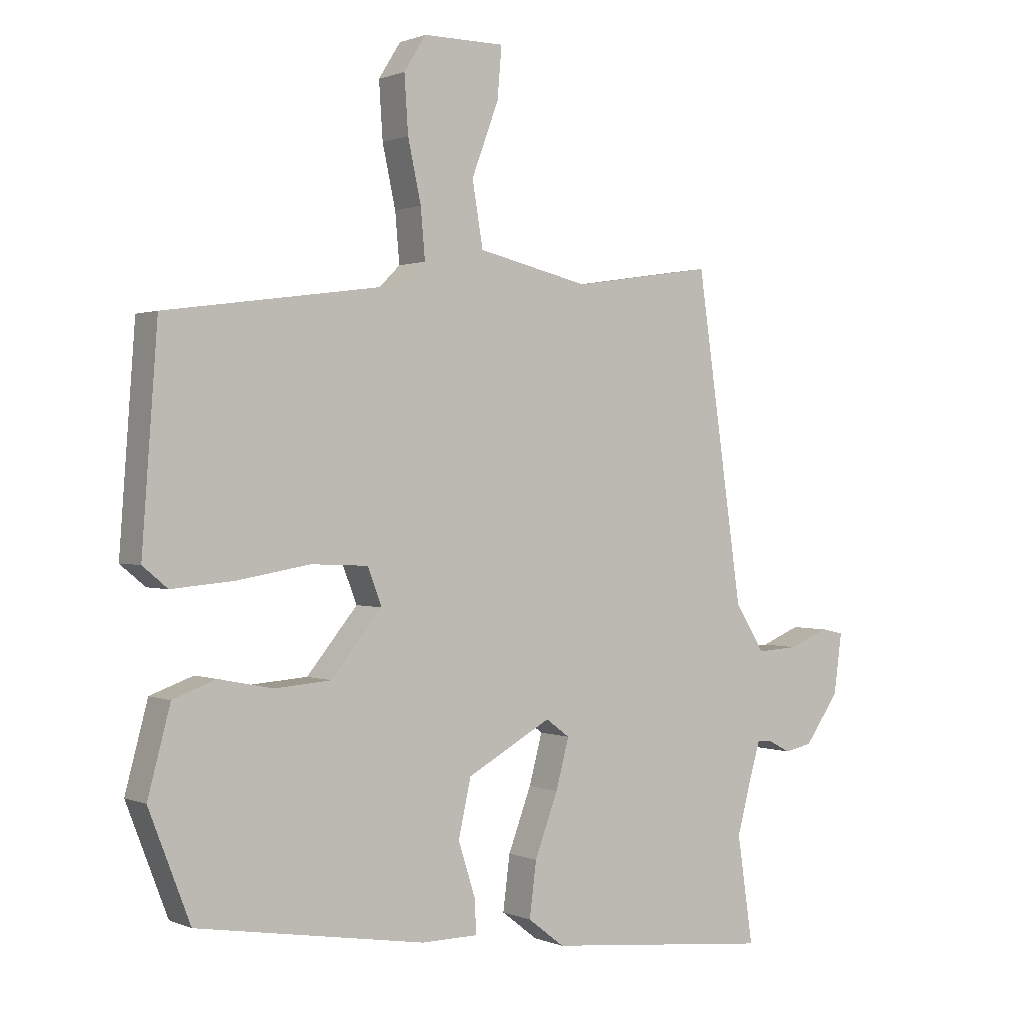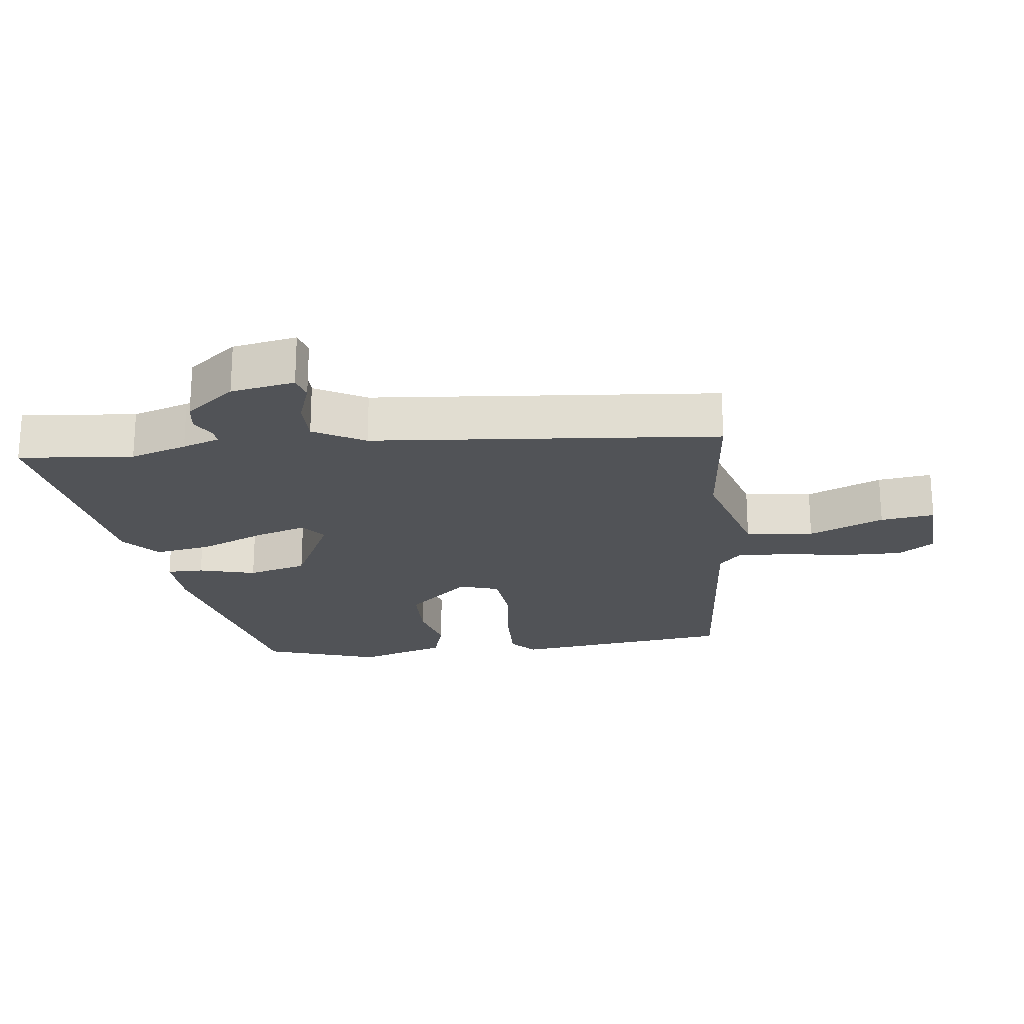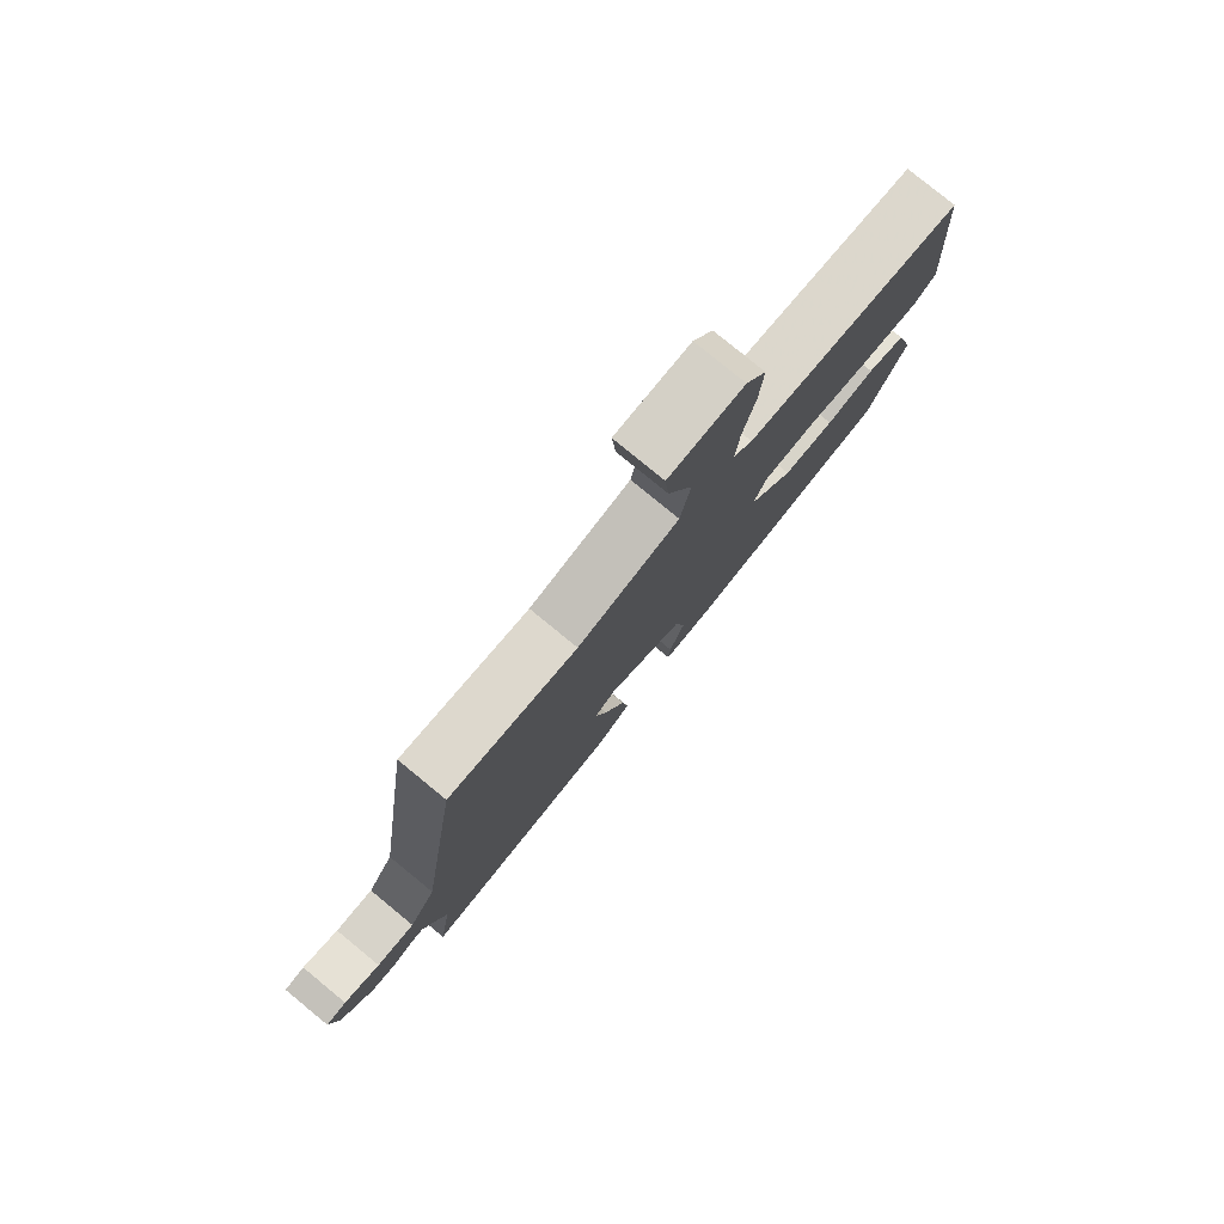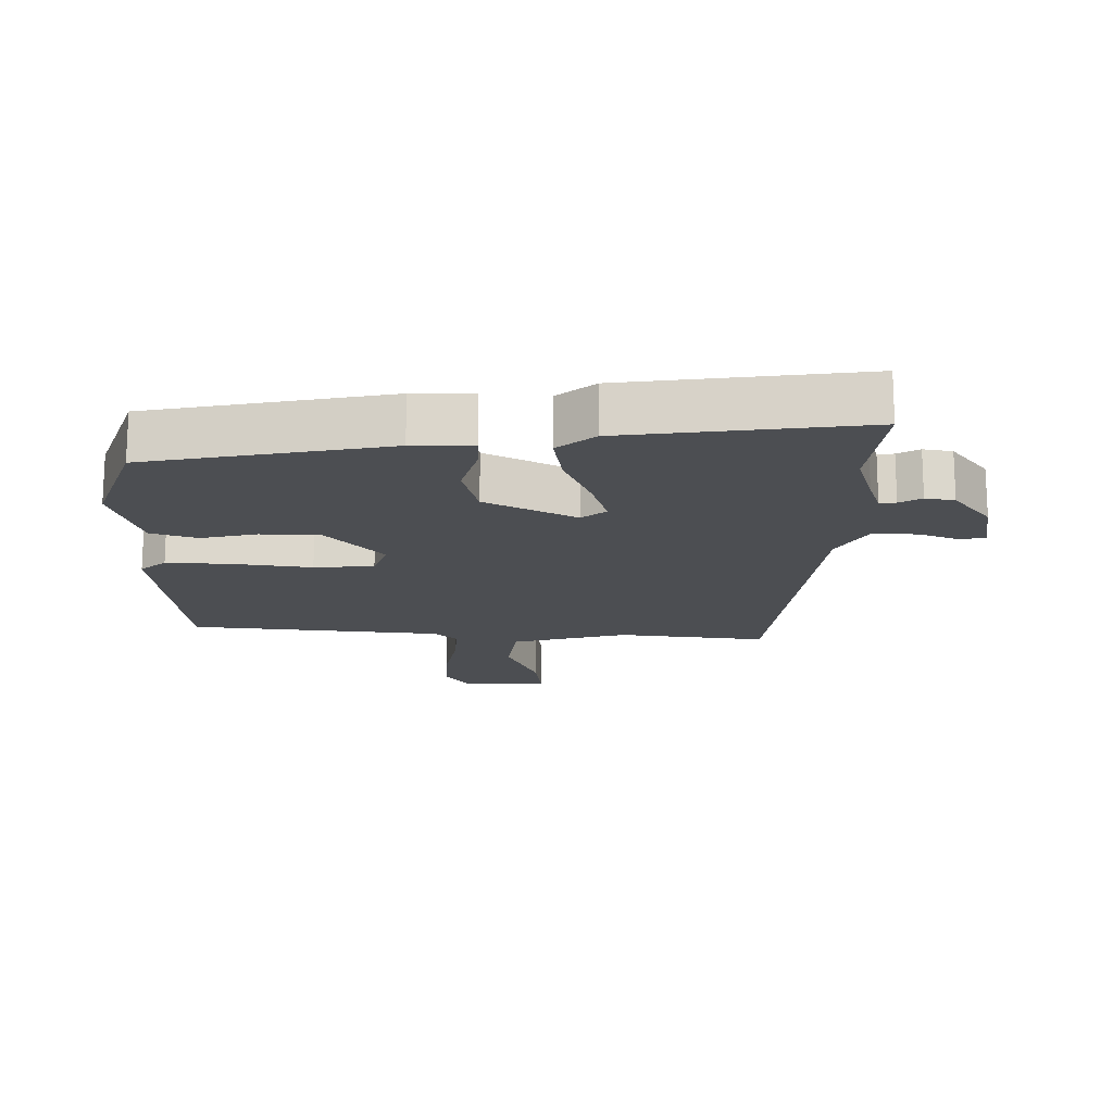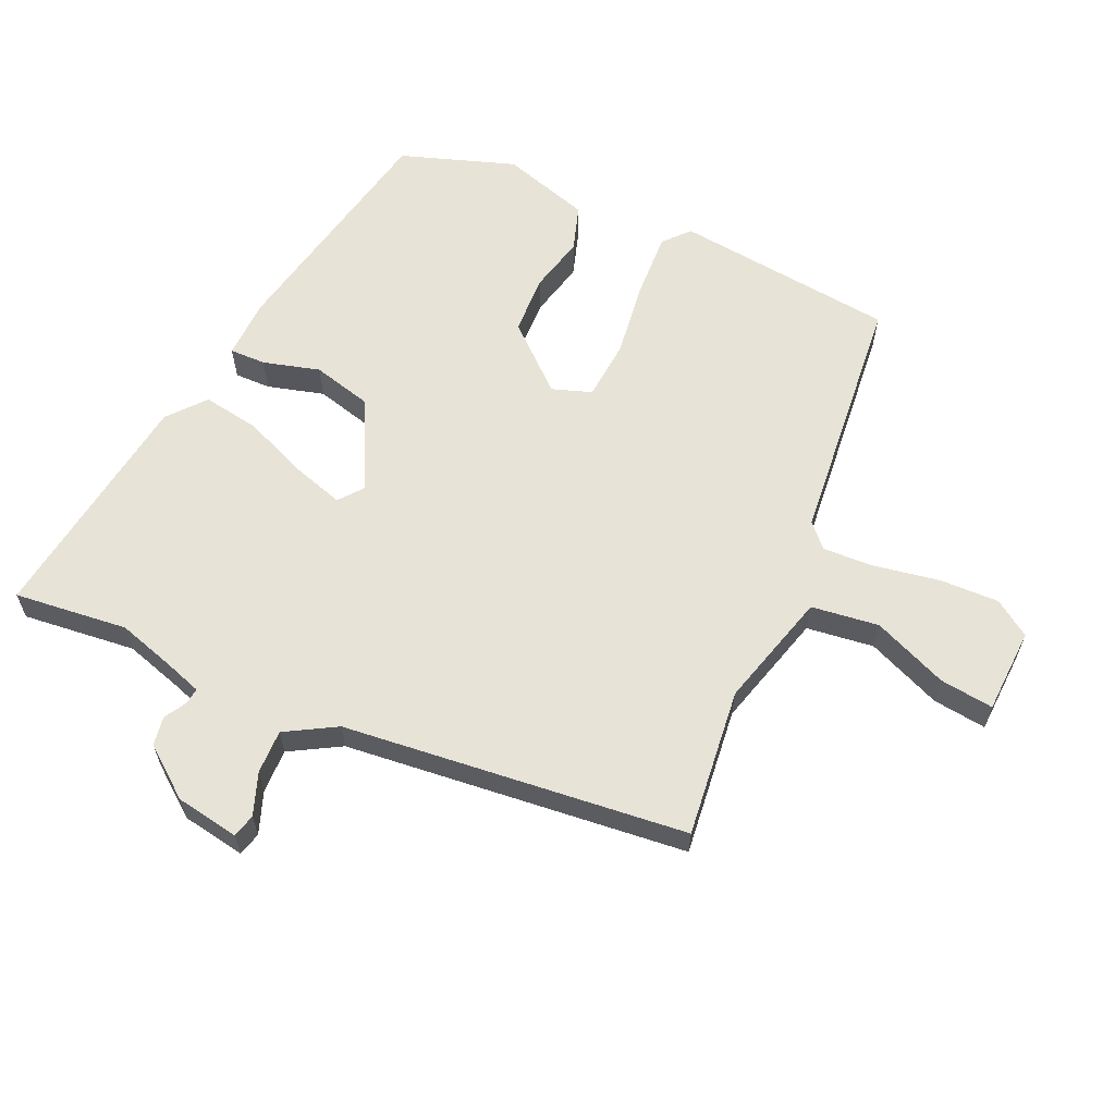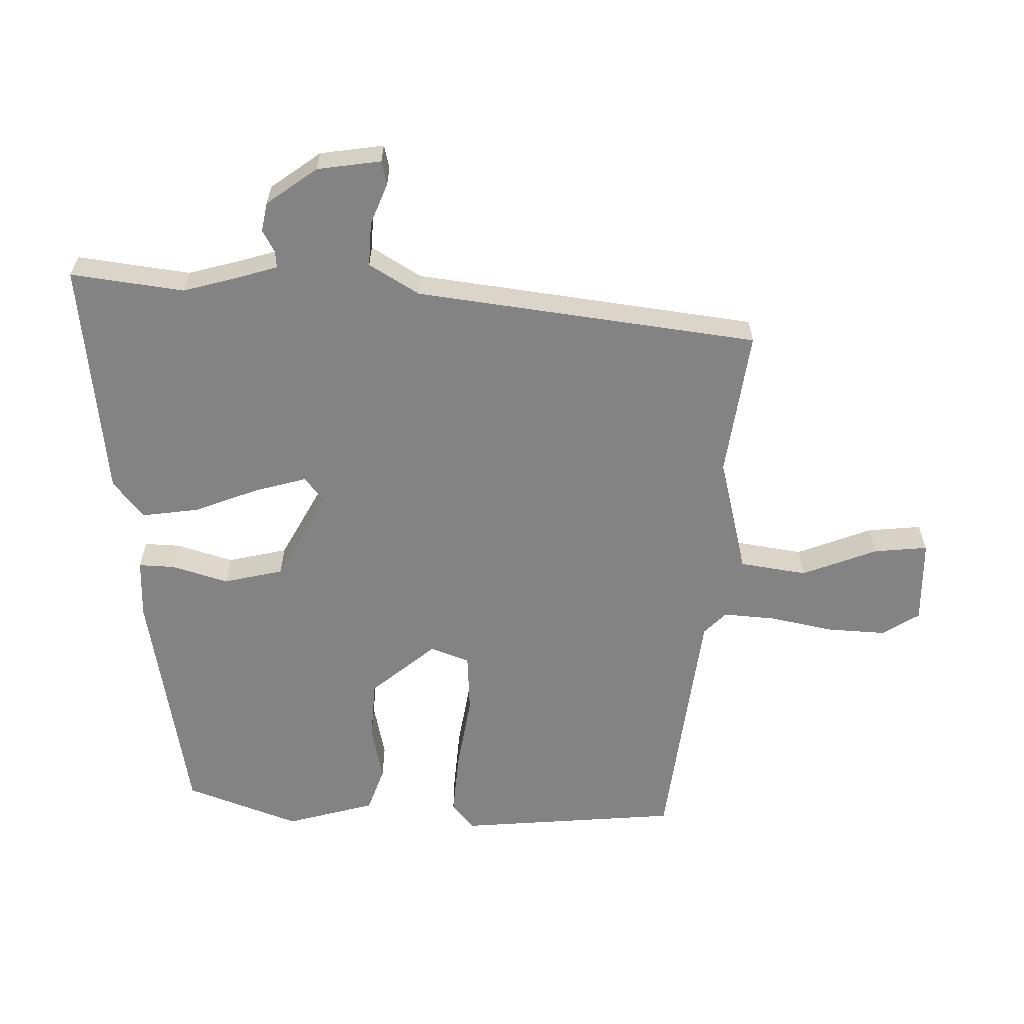
<metadata>
{"format":"obj","ext":"obj","renderer":"f3d","projection":"perspective","resolution":1024,"background":"white","views":[{"elev":0.8,"azim":146.0,"up":"+Z"},{"elev":-21.8,"azim":-80.2,"up":"+Y"},{"elev":79.7,"azim":-50.7,"up":"+Z"},{"elev":-16.5,"azim":-178.8,"up":"+Y"},{"elev":61.6,"azim":-63.6,"up":"+Y"},{"elev":-61.0,"azim":-90.5,"up":"+Y"}]}
</metadata>
<code>
v -0.506 0.07 -0.541
v -0.481 0.07 -0.369
v -0.504 0.07 -0.282
v -0.521 0.07 -0.224
v -0.546 0.07 -0.226
v -0.58 0.07 -0.244
v -0.624 0.07 -0.235
v -0.679 0.07 -0.158
v -0.692 0.07 -0.061
v -0.656 0.07 -0.053
v -0.593 0.07 -0.079
v -0.526 0.07 -0.083
v -0.479 0.07 -0.008
v -0.405 0.07 0.511
v -0.18 0.07 0.477
v -0.002 0.07 0.519
v 0.015 0.07 0.621
v -0.028 0.07 0.736
v -0.035 0.07 0.818
v 0.095 0.07 0.819
v 0.13 0.07 0.763
v 0.124 0.07 0.673
v 0.103 0.07 0.576
v 0.096 0.07 0.497
v 0.13 0.07 0.463
v 0.513 0.07 0.411
v 0.538 0.07 0.074
v 0.498 0.07 0.041
v 0.398 0.07 0.05
v 0.282 0.07 0.07
v 0.191 0.07 0.066
v 0.168 0.07 0.007
v 0.249 0.07 -0.092
v 0.34 0.07 -0.099
v 0.426 0.07 -0.082
v 0.495 0.07 -0.107
v 0.531 0.07 -0.243
v 0.465 0.07 -0.415
v 0.1 0.07 -0.474
v 0.009 0.07 -0.473
v 0.012 0.07 -0.418
v 0.039 0.07 -0.333
v 0.019 0.07 -0.242
v -0.116 0.07 -0.167
v -0.154 0.07 -0.195
v -0.133 0.07 -0.274
v -0.096 0.07 -0.373
v -0.085 0.07 -0.46
v -0.143 0.07 -0.505
v -0.506 0 -0.541
v -0.481 0 -0.369
v -0.504 0 -0.282
v -0.521 0 -0.224
v -0.546 0 -0.226
v -0.58 0 -0.244
v -0.624 0 -0.235
v -0.679 0 -0.158
v -0.692 0 -0.061
v -0.656 0 -0.053
v -0.593 0 -0.079
v -0.526 0 -0.083
v -0.479 0 -0.008
v -0.405 0 0.511
v -0.18 0 0.477
v -0.002 0 0.519
v 0.015 0 0.621
v -0.028 0 0.736
v -0.035 0 0.818
v 0.095 0 0.819
v 0.13 0 0.763
v 0.124 0 0.673
v 0.103 0 0.576
v 0.096 0 0.497
v 0.13 0 0.463
v 0.513 0 0.411
v 0.538 0 0.074
v 0.498 0 0.041
v 0.398 0 0.05
v 0.282 0 0.07
v 0.191 0 0.066
v 0.168 0 0.007
v 0.249 0 -0.092
v 0.34 0 -0.099
v 0.426 0 -0.082
v 0.495 0 -0.107
v 0.531 0 -0.243
v 0.465 0 -0.415
v 0.1 0 -0.474
v 0.009 0 -0.473
v 0.012 0 -0.418
v 0.039 0 -0.333
v 0.019 0 -0.242
v -0.116 0 -0.167
v -0.154 0 -0.195
v -0.133 0 -0.274
v -0.096 0 -0.373
v -0.085 0 -0.46
v -0.143 0 -0.505
f 46 47 48 49
f 45 46 49 1
f 39 40 41 42
f 39 42 43
f 38 39 43
f 37 38 43 44
f 34 35 36 37
f 33 34 37 44
f 27 28 29 30
f 25 26 27 30
f 24 25 30 31
f 20 21 22 23
f 20 23 24
f 17 18 19 20
f 16 17 20 24
f 15 16 24 31
f 13 14 15 31
f 8 9 10 11
f 8 11 12
f 5 6 7 8
f 4 5 8 12
f 3 4 12 13
f 45 1 2
f 44 45 2 3
f 32 33 44
f 31 32 44
f 3 13 31 44
f 98 97 96 95
f 50 98 95 94
f 91 90 89 88
f 92 91 88
f 92 88 87
f 93 92 87 86
f 86 85 84 83
f 93 86 83 82
f 79 78 77 76
f 79 76 75 74
f 80 79 74 73
f 72 71 70 69
f 73 72 69
f 69 68 67 66
f 73 69 66 65
f 80 73 65 64
f 80 64 63 62
f 60 59 58 57
f 61 60 57
f 57 56 55 54
f 61 57 54 53
f 62 61 53 52
f 51 50 94
f 52 51 94 93
f 93 82 81
f 93 81 80
f 93 80 62 52
f 1 50 51 2
f 2 51 52 3
f 3 52 53 4
f 4 53 54 5
f 5 54 55 6
f 6 55 56 7
f 7 56 57 8
f 8 57 58 9
f 9 58 59 10
f 10 59 60 11
f 11 60 61 12
f 12 61 62 13
f 13 62 63 14
f 14 63 64 15
f 15 64 65 16
f 16 65 66 17
f 17 66 67 18
f 18 67 68 19
f 19 68 69 20
f 20 69 70 21
f 21 70 71 22
f 22 71 72 23
f 23 72 73 24
f 24 73 74 25
f 25 74 75 26
f 26 75 76 27
f 27 76 77 28
f 28 77 78 29
f 29 78 79 30
f 30 79 80 31
f 31 80 81 32
f 32 81 82 33
f 33 82 83 34
f 34 83 84 35
f 35 84 85 36
f 36 85 86 37
f 37 86 87 38
f 38 87 88 39
f 39 88 89 40
f 40 89 90 41
f 41 90 91 42
f 42 91 92 43
f 43 92 93 44
f 44 93 94 45
f 45 94 95 46
f 46 95 96 47
f 47 96 97 48
f 48 97 98 49
f 49 98 50 1

</code>
